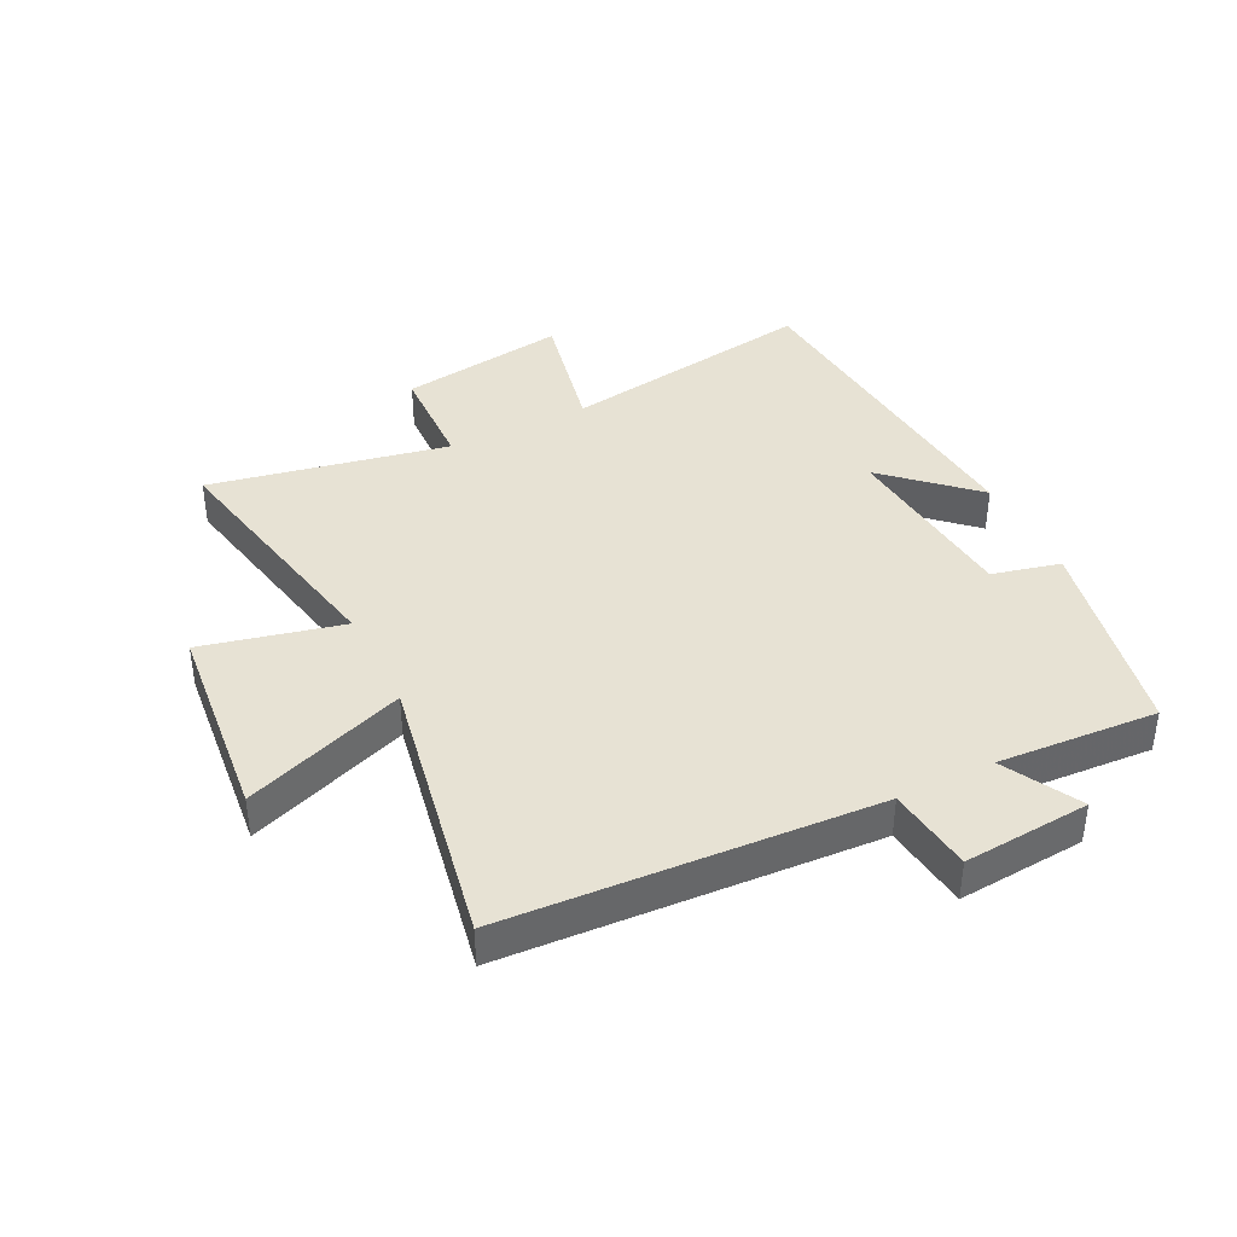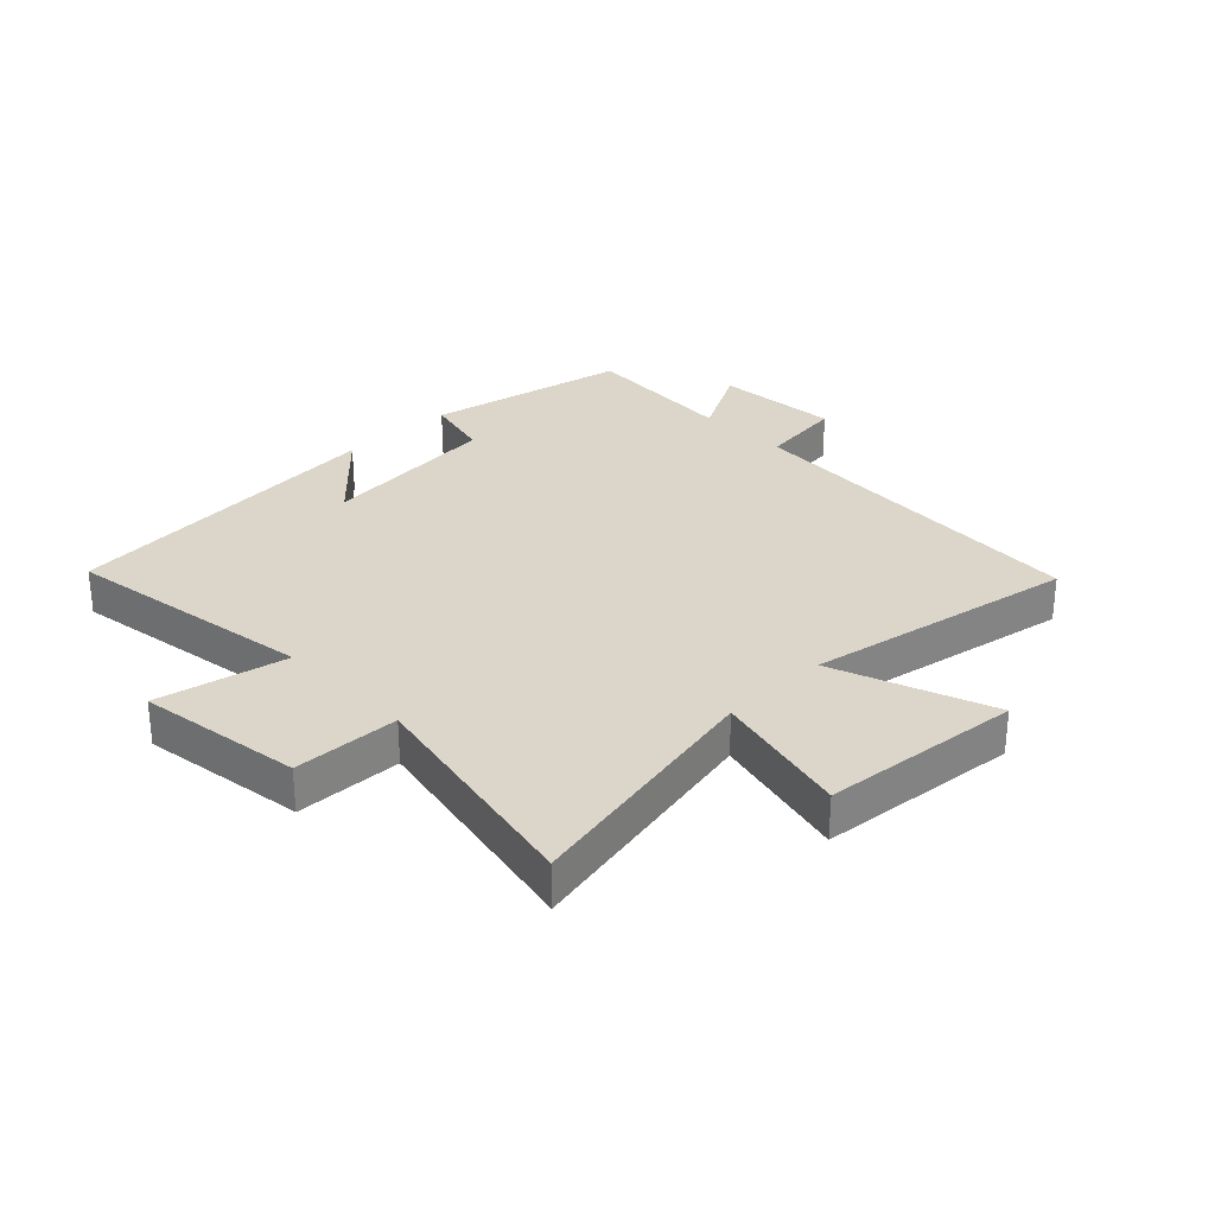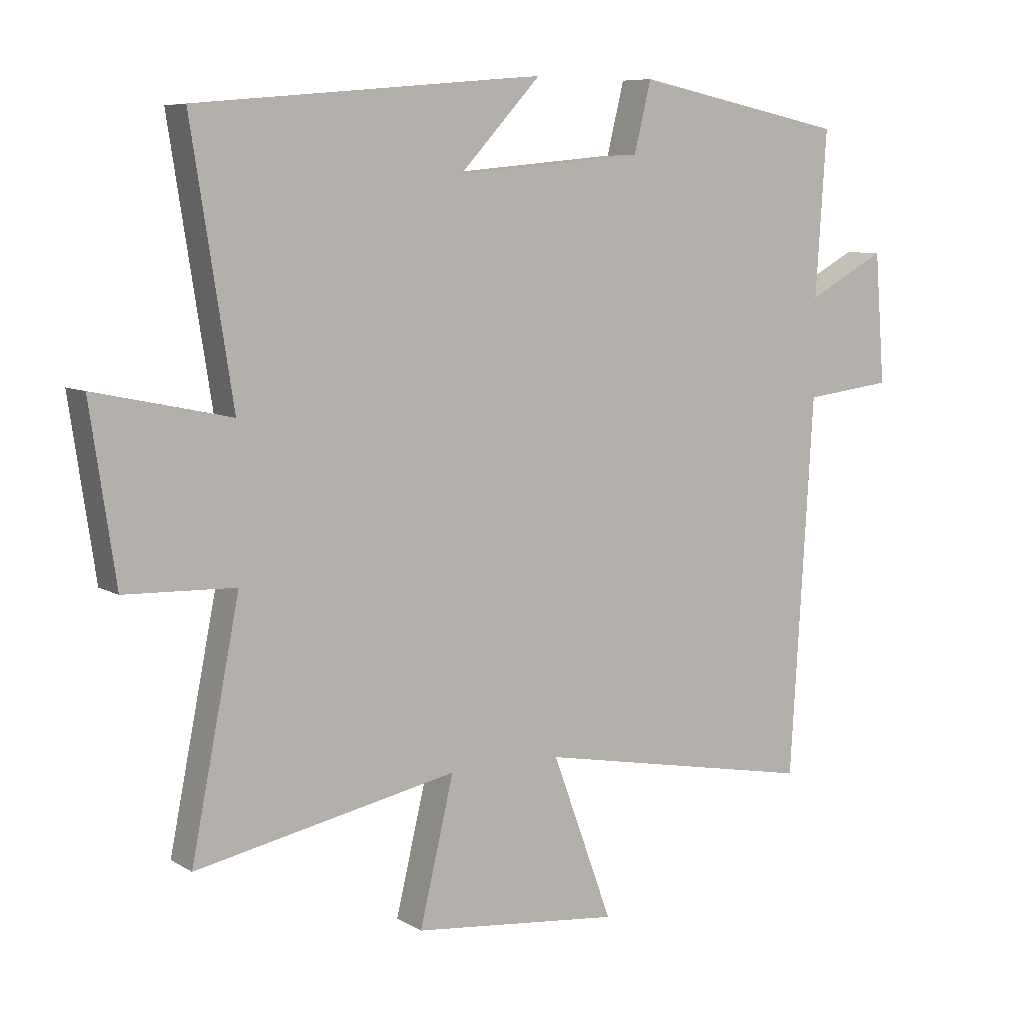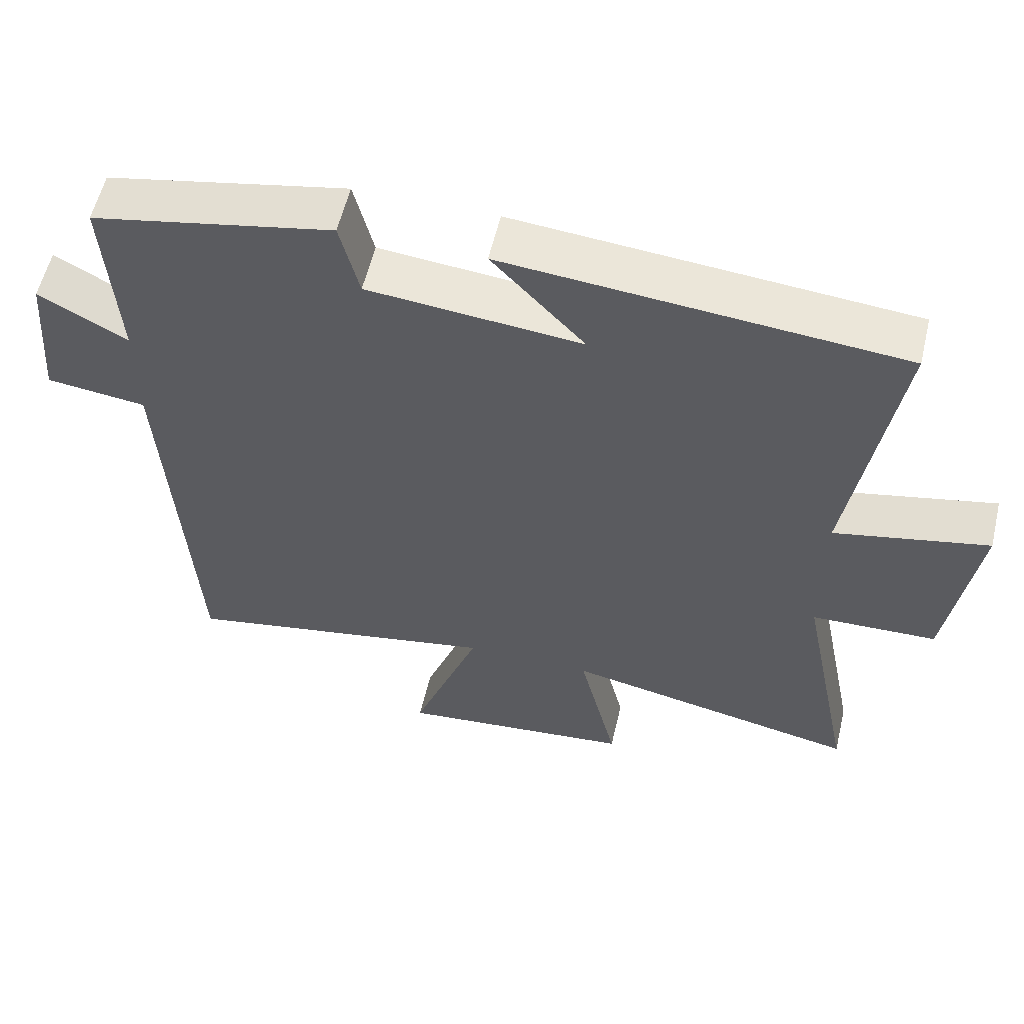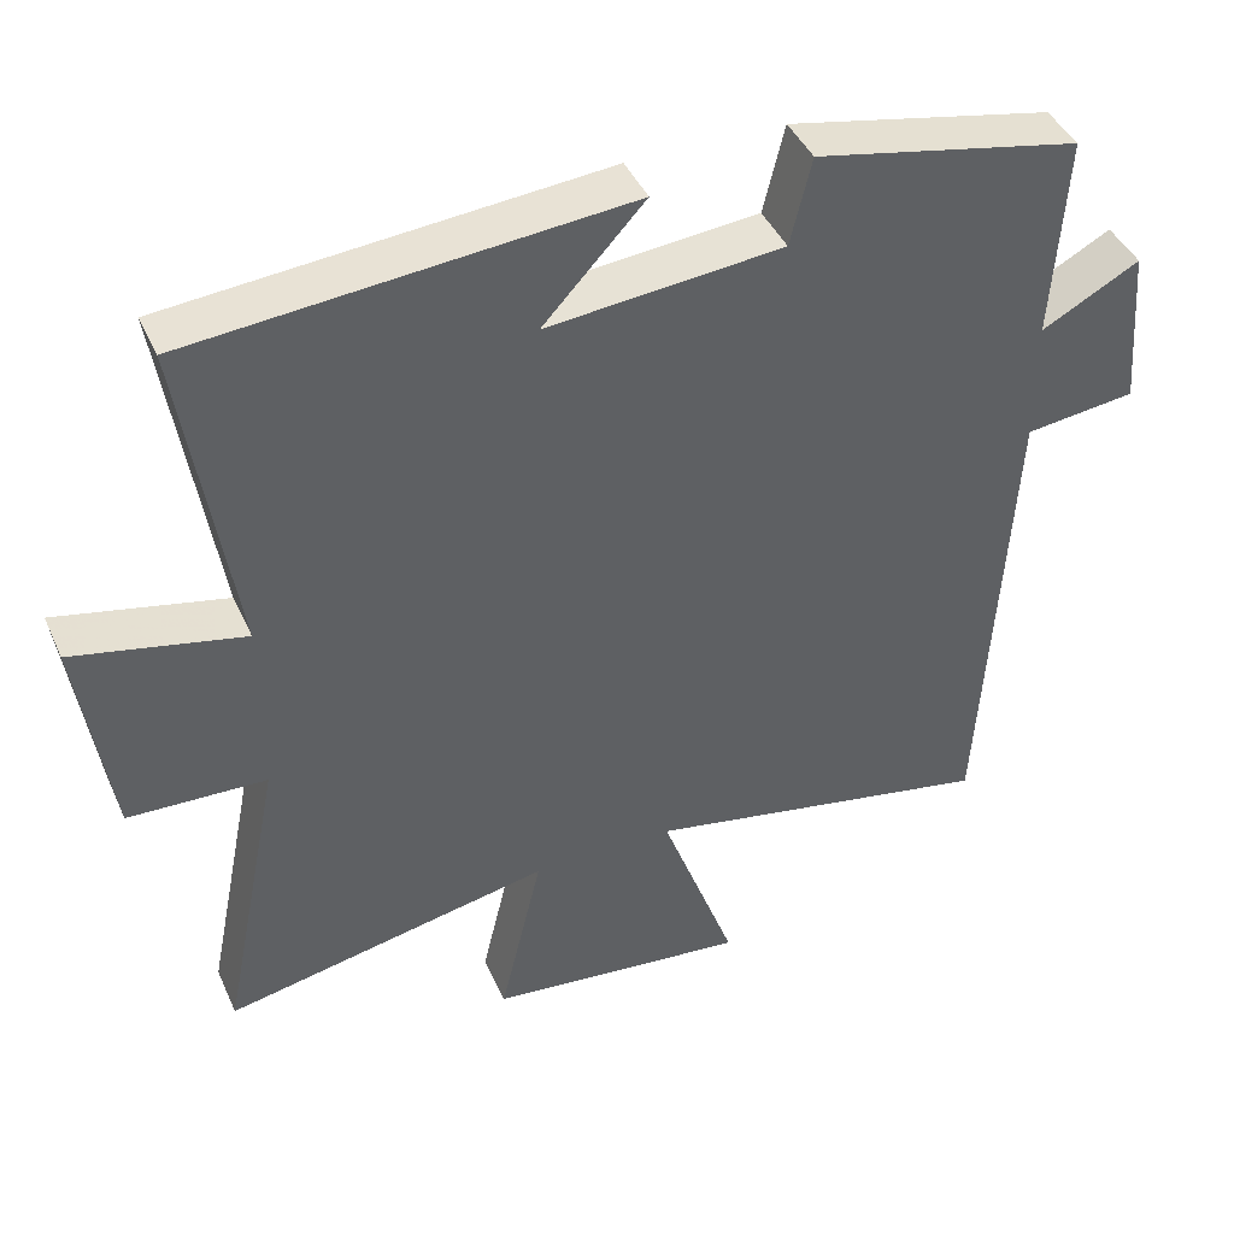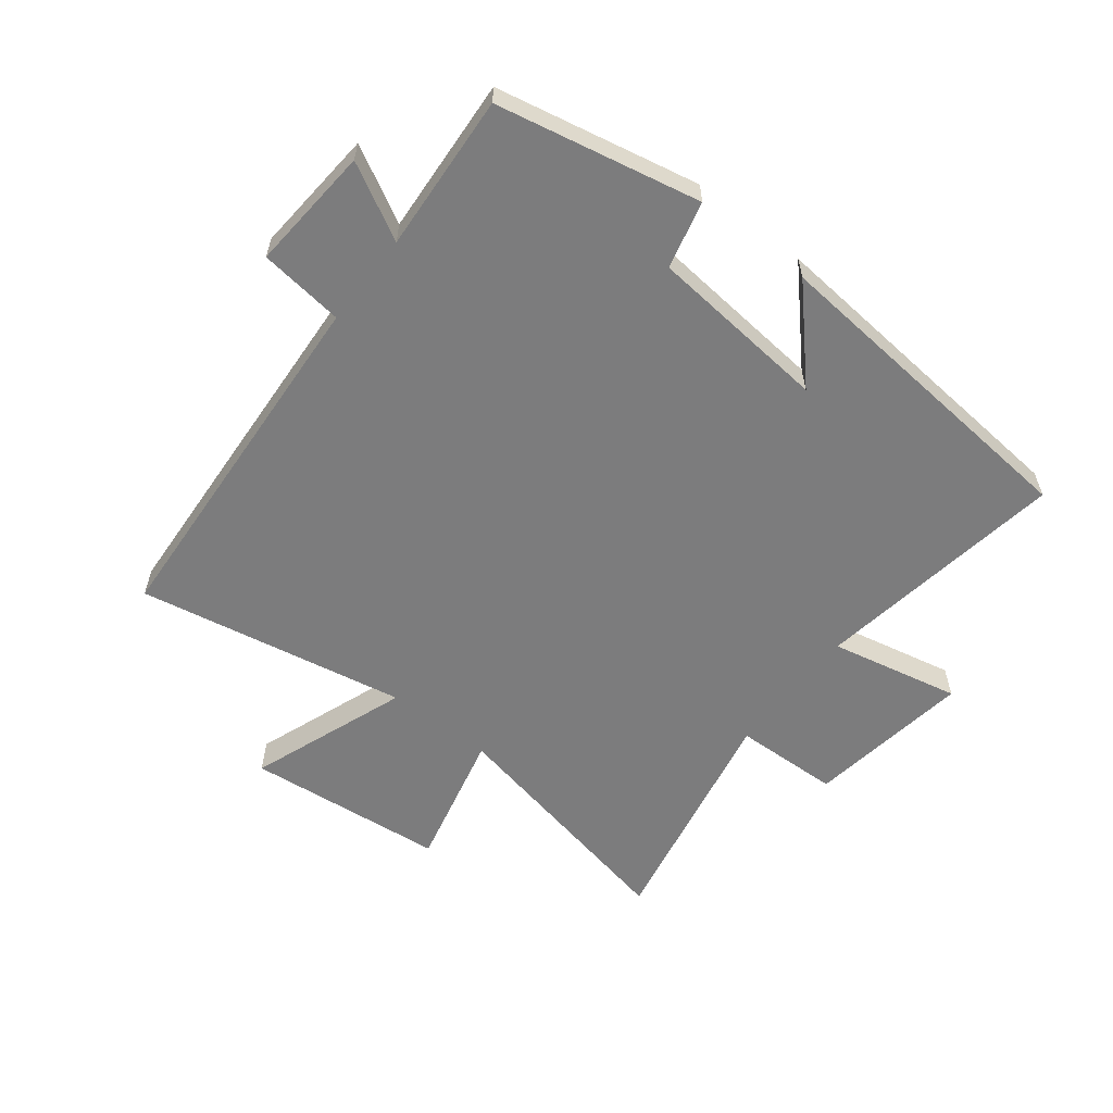
<metadata>
{"format":"obj","ext":"obj","renderer":"f3d","projection":"perspective","resolution":1024,"background":"white","views":[{"elev":39.9,"azim":-116.5,"up":"+Y"},{"elev":29.7,"azim":135.7,"up":"+Y"},{"elev":7.8,"azim":147.7,"up":"+Z"},{"elev":57.4,"azim":13.3,"up":"+Z"},{"elev":42.5,"azim":157.0,"up":"+Z"},{"elev":-58.8,"azim":-37.9,"up":"+Y"}]}
</metadata>
<code>
v 0.577 0.07 -0.584
v 0.162 0.07 -0.5
v 0.216 0.07 -0.728
v -0.114 0.07 -0.762
v -0.018 0.07 -0.5
v -0.464 0.07 -0.584
v -0.5 0.07 0.015
v -0.64 0.07 0.032
v -0.624 0.07 0.238
v -0.5 0.07 0.171
v -0.517 0.07 0.431
v -0.181 0.07 0.5
v -0.154 0.07 0.389
v 0.144 0.07 0.361
v 0.015 0.07 0.5
v 0.565 0.07 0.452
v 0.5 0.07 0.035
v 0.715 0.07 0.081
v 0.675 0.07 -0.191
v 0.5 0.07 -0.197
v 0.577 0 -0.584
v 0.162 0 -0.5
v 0.216 0 -0.728
v -0.114 0 -0.762
v -0.018 0 -0.5
v -0.464 0 -0.584
v -0.5 0 0.015
v -0.64 0 0.032
v -0.624 0 0.238
v -0.5 0 0.171
v -0.517 0 0.431
v -0.181 0 0.5
v -0.154 0 0.389
v 0.144 0 0.361
v 0.015 0 0.5
v 0.565 0 0.452
v 0.5 0 0.035
v 0.715 0 0.081
v 0.675 0 -0.191
v 0.5 0 -0.197
f 17 18 19 20
f 14 15 16 17
f 13 14 17 20
f 10 11 12 13
f 20 1 2
f 13 20 2
f 10 13 2
f 7 8 9 10
f 5 6 7 10
f 2 3 4 5
f 2 5 10
f 40 39 38 37
f 37 36 35 34
f 40 37 34 33
f 33 32 31 30
f 22 21 40
f 22 40 33
f 22 33 30
f 30 29 28 27
f 30 27 26 25
f 25 24 23 22
f 30 25 22
f 1 21 22 2
f 2 22 23 3
f 3 23 24 4
f 4 24 25 5
f 5 25 26 6
f 6 26 27 7
f 7 27 28 8
f 8 28 29 9
f 9 29 30 10
f 10 30 31 11
f 11 31 32 12
f 12 32 33 13
f 13 33 34 14
f 14 34 35 15
f 15 35 36 16
f 16 36 37 17
f 17 37 38 18
f 18 38 39 19
f 19 39 40 20
f 20 40 21 1

</code>
